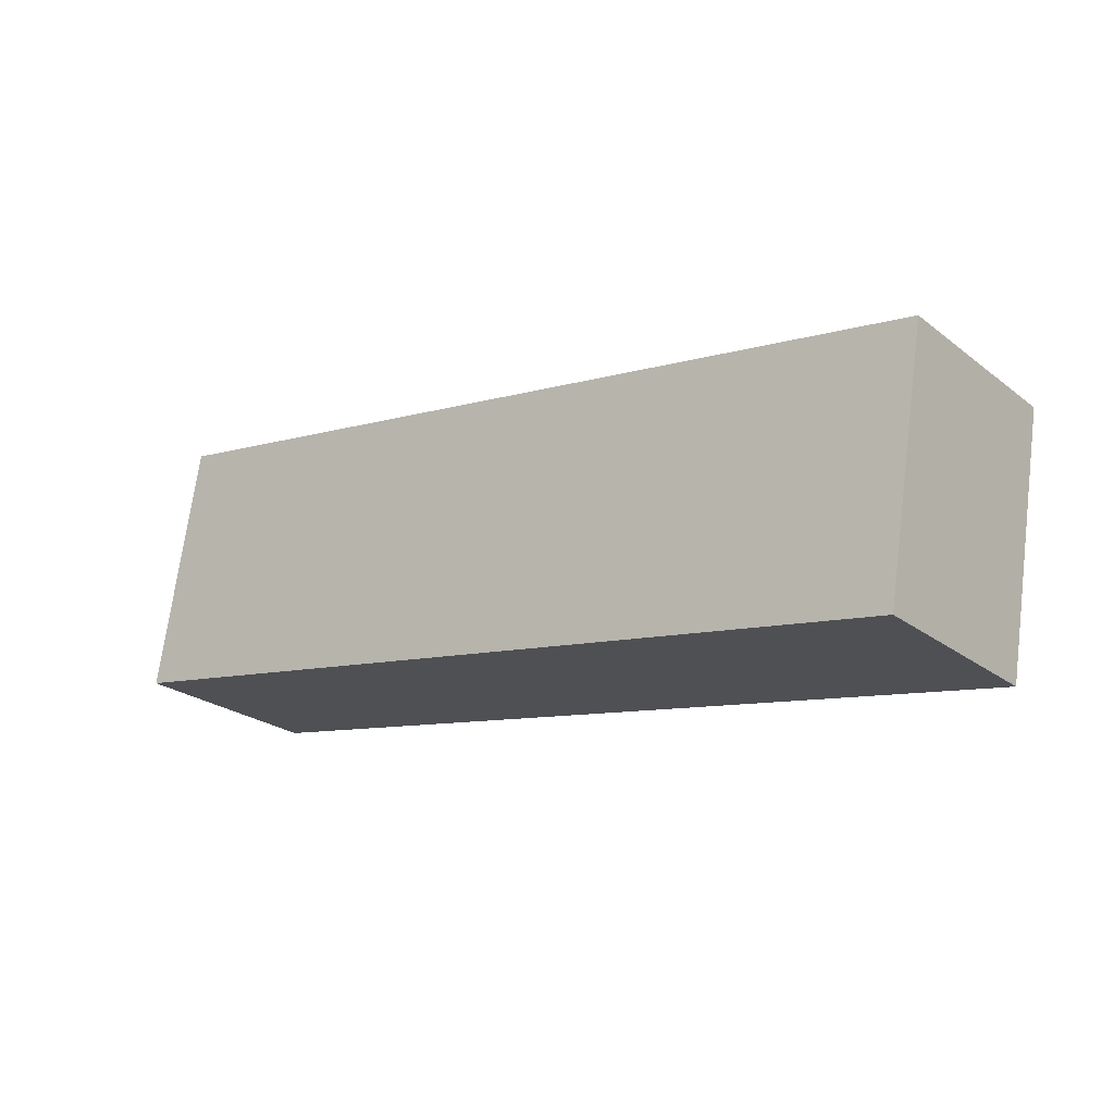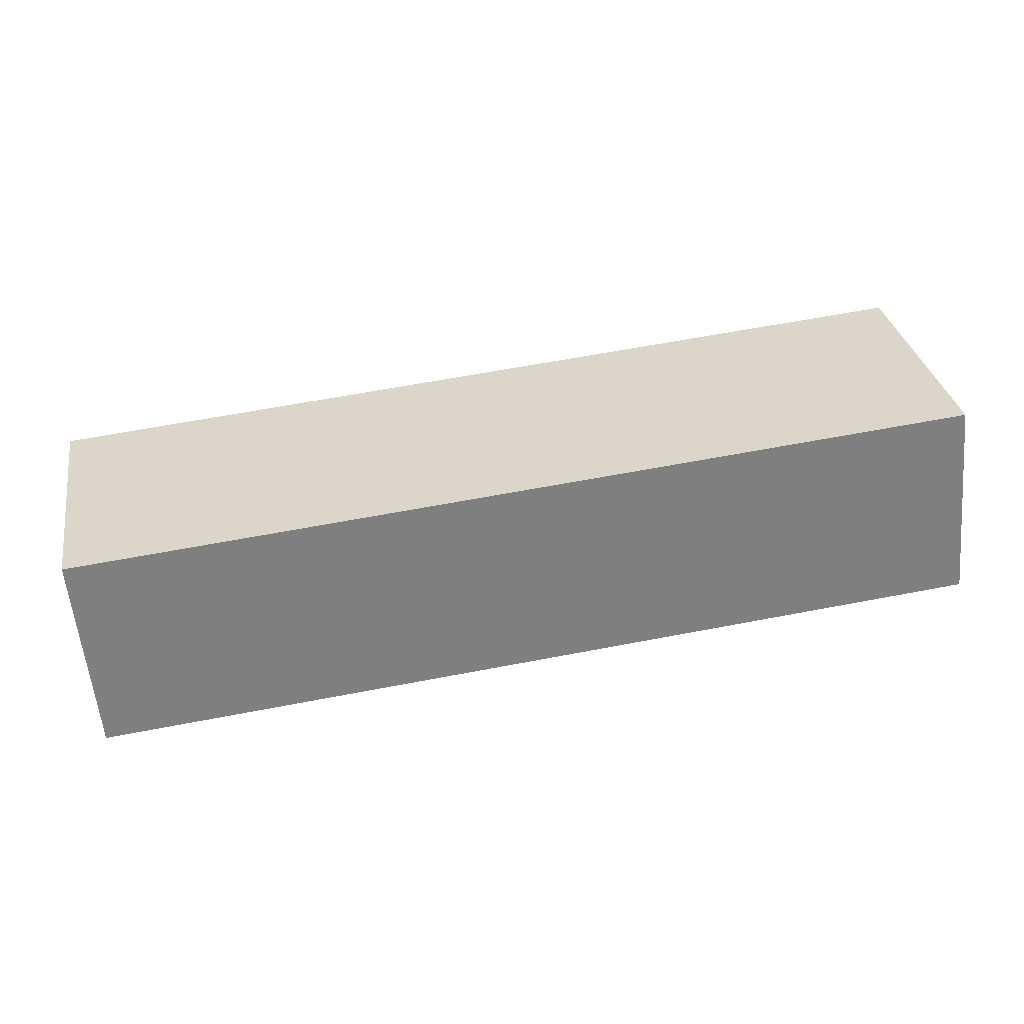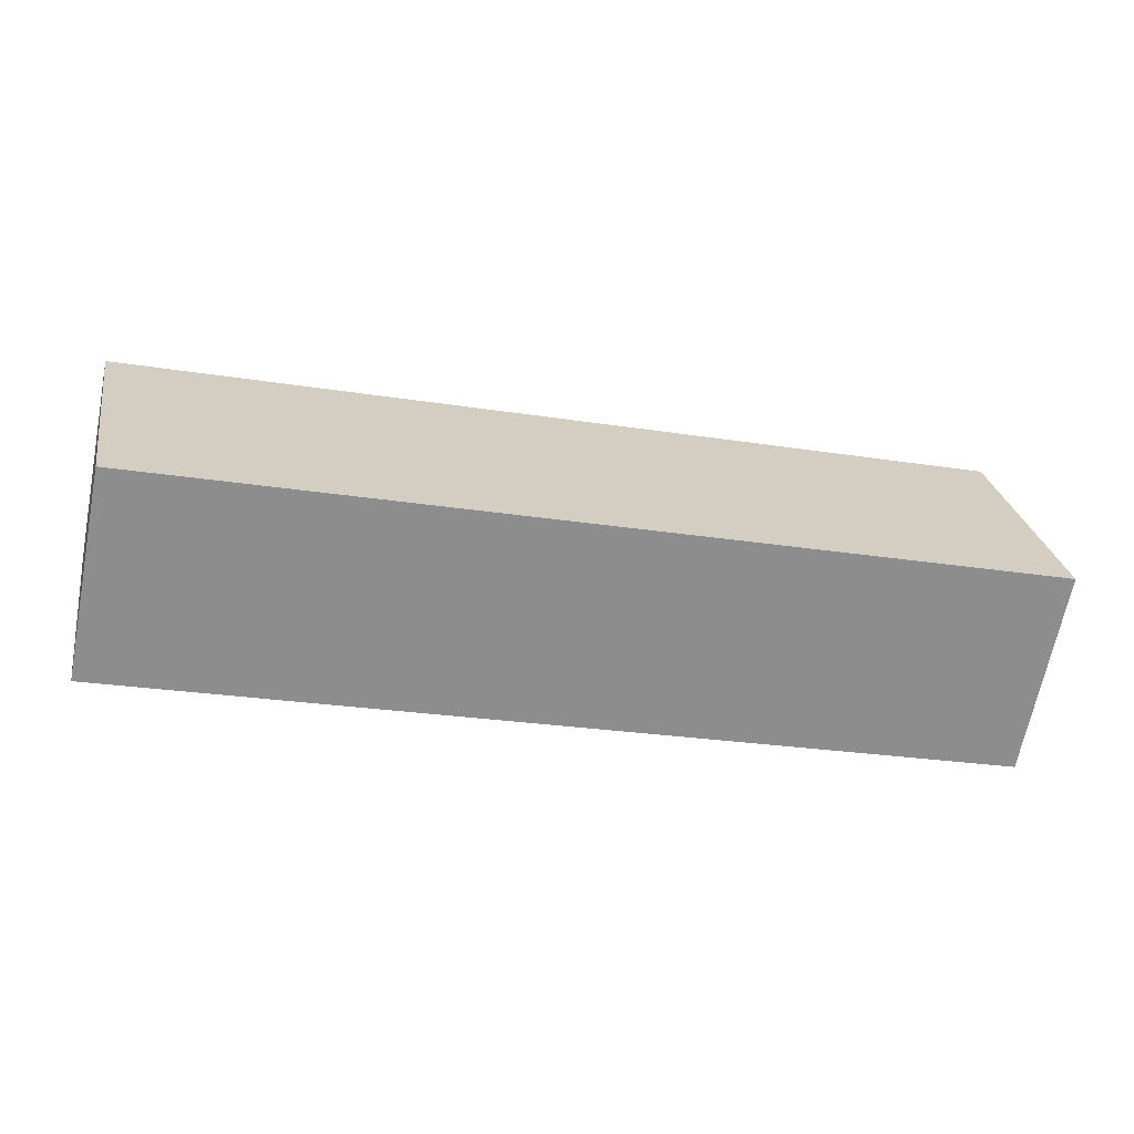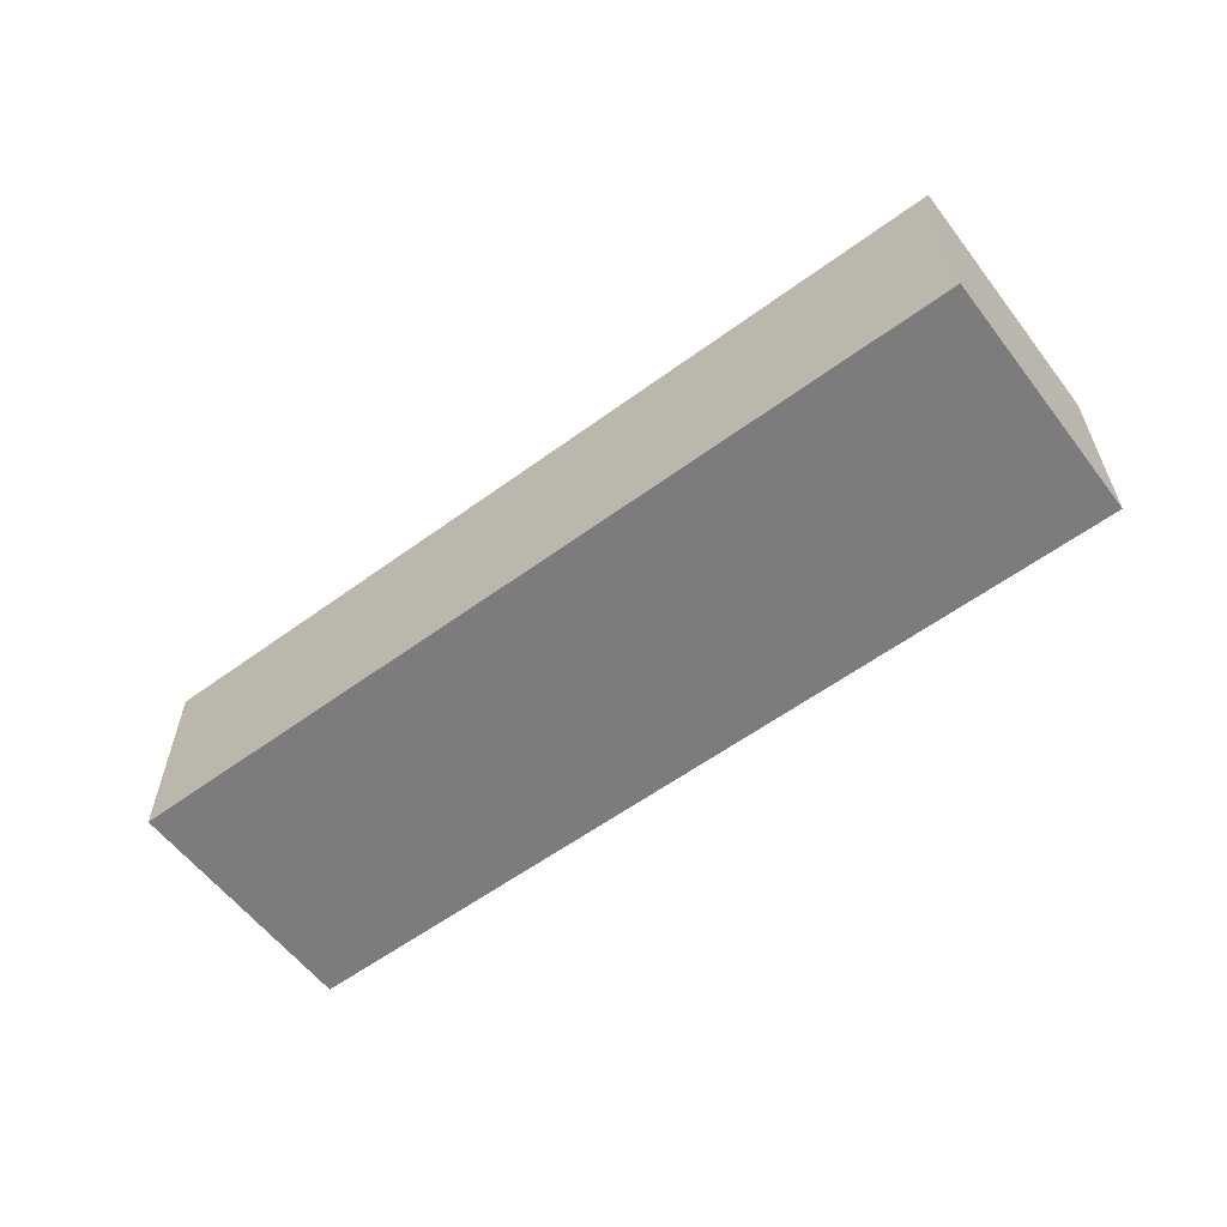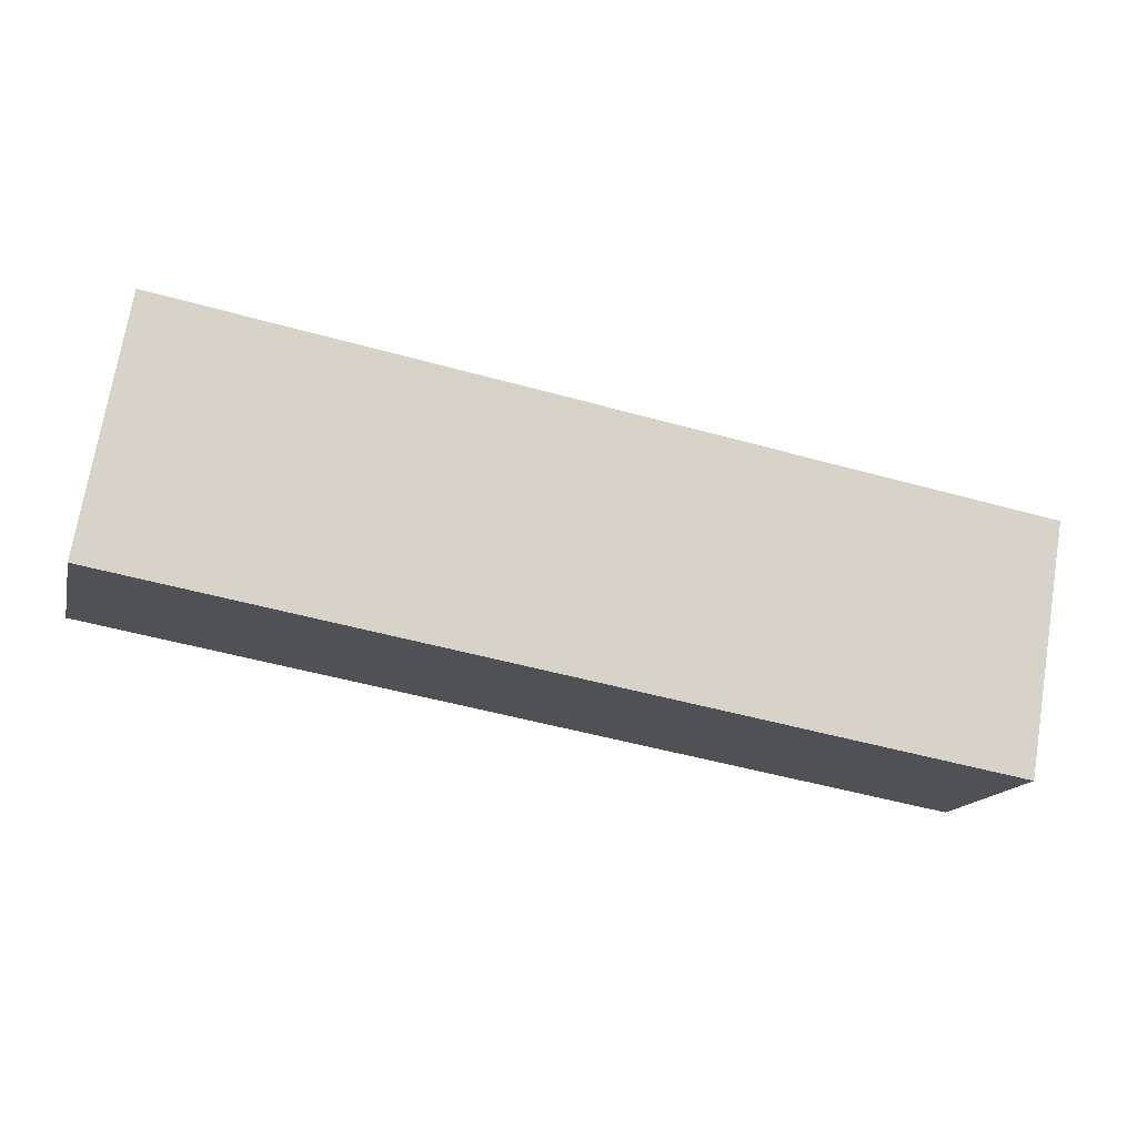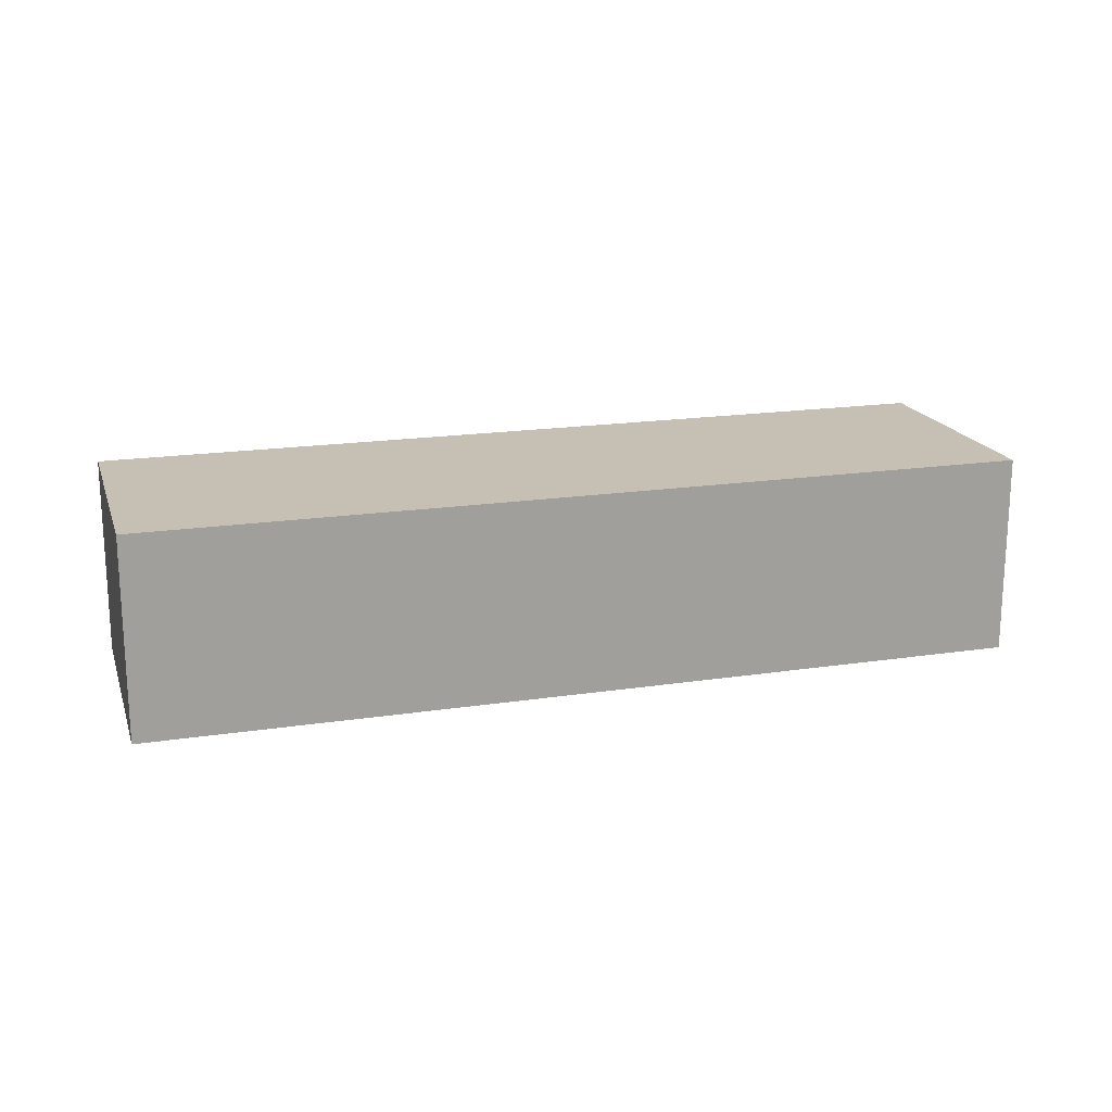
<metadata>
{"format":"obj","ext":"obj","renderer":"f3d","projection":"perspective","resolution":1024,"background":"white","views":[{"elev":-24.3,"azim":39.0,"up":"+Z"},{"elev":-58.3,"azim":-174.6,"up":"+Z"},{"elev":-66.2,"azim":168.8,"up":"+Z"},{"elev":-58.8,"azim":-133.1,"up":"+Y"},{"elev":-15.1,"azim":-13.5,"up":"+Z"},{"elev":18.1,"azim":-6.5,"up":"+Y"}]}
</metadata>
<code>
v  61.2 13.89 -4.492
v  42.86 13.89 10.4
v  63.14 13.89 6.851
v  60.18 13.89 -10.48
v  0 13.89 8.505e-16
v  2.985 13.89 17.38
v  2.568 13.89 14.96
v  63.14 -4.195e-16 6.851
v  61.2 2.751e-16 -4.492
v  60.18 6.416e-16 -10.48
v  0 0 0
v  2.568 -9.157e-16 14.96
v  2.985 -1.064e-15 17.38
v  42.86 -6.369e-16 10.4
g defaultobject
f 1 2 3
f 2 1 4
f 2 4 5
f 2 5 6
f 6 5 7
f 8 1 3
f 1 8 4
f 4 8 9
f 4 9 10
f 10 5 4
f 5 10 11
f 11 7 5
f 7 11 12
f 7 12 6
f 6 12 13
f 2 8 3
f 8 2 14
f 14 2 6
f 14 6 13
f 9 11 10
f 11 9 8
f 11 8 14
f 11 14 13
f 11 13 12

</code>
